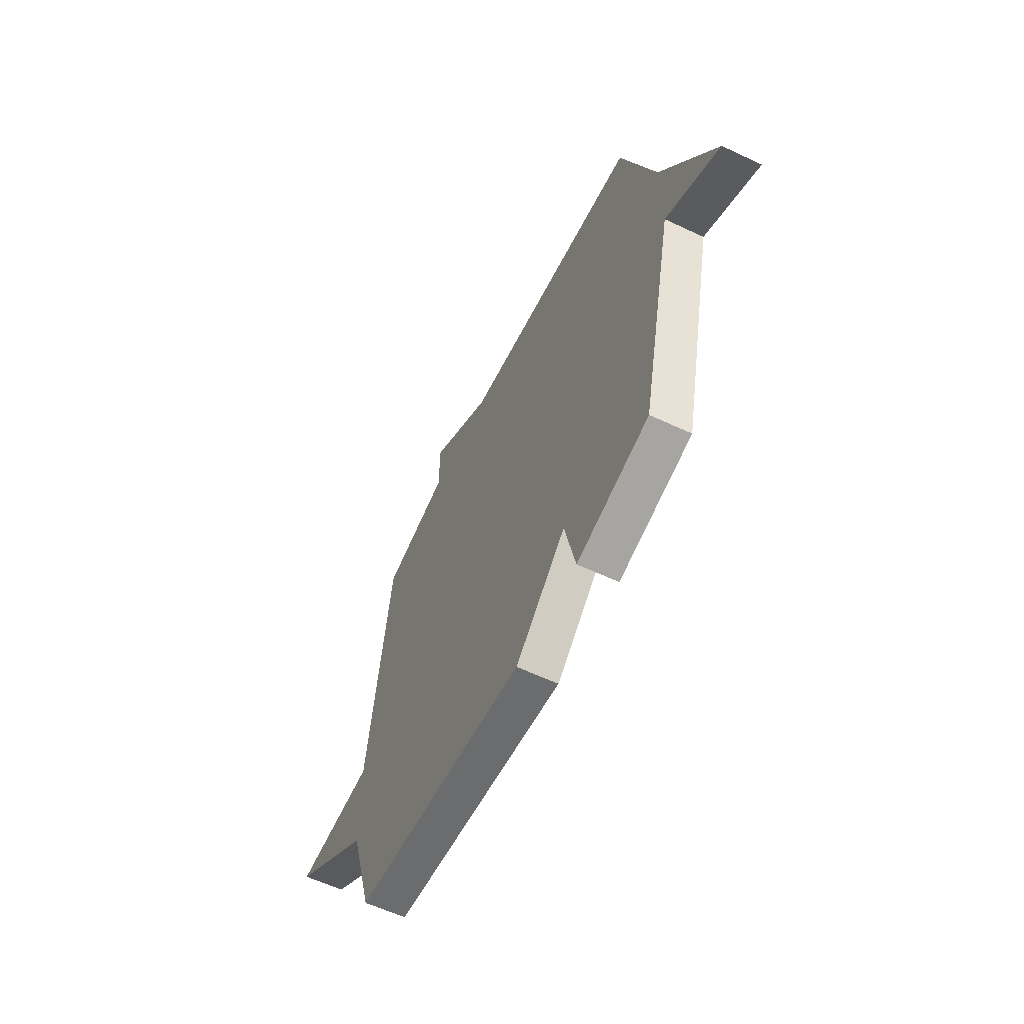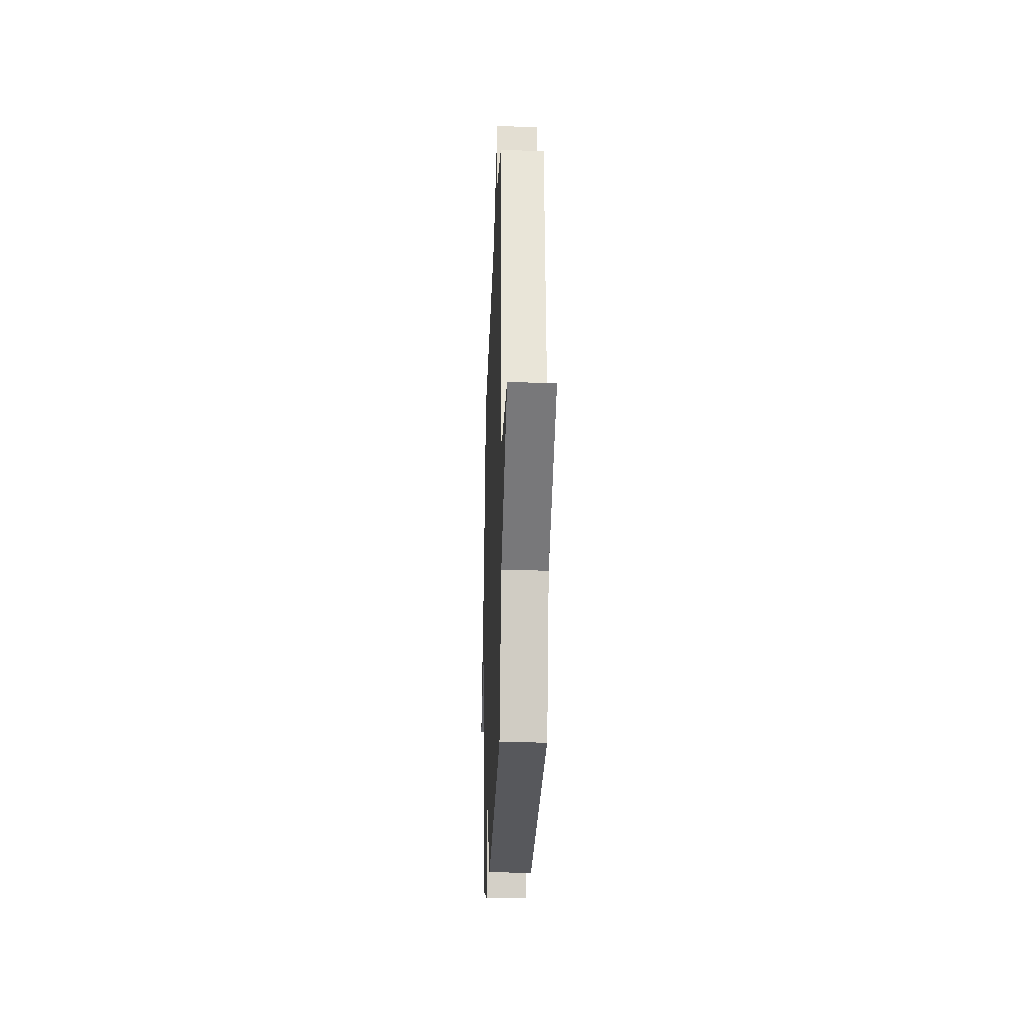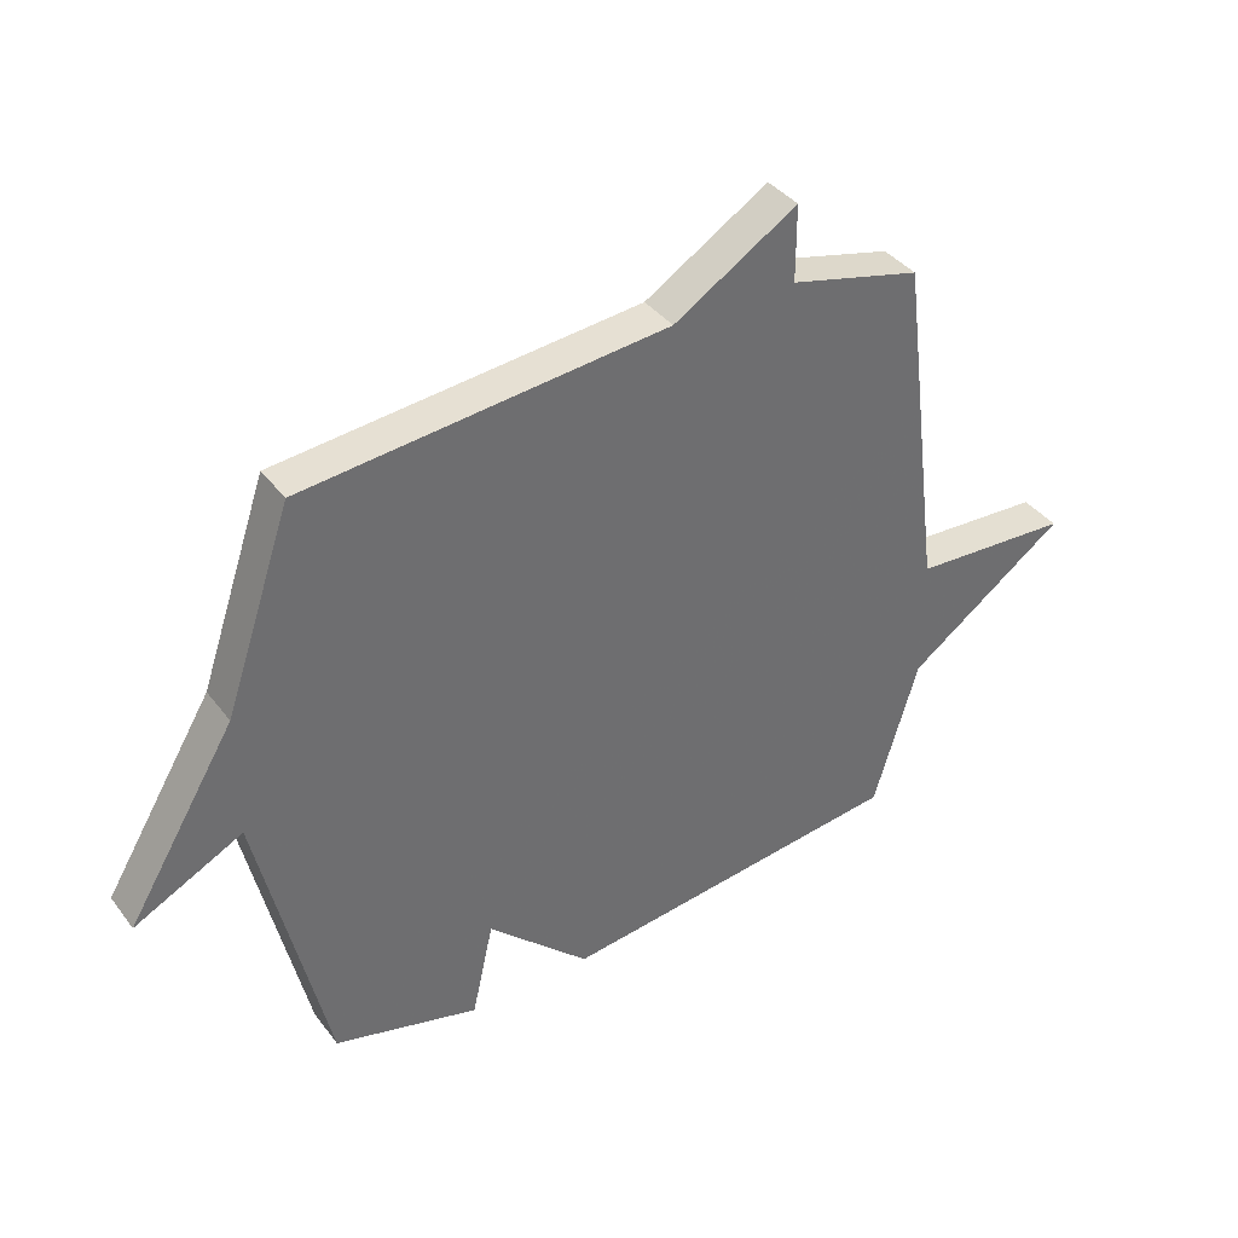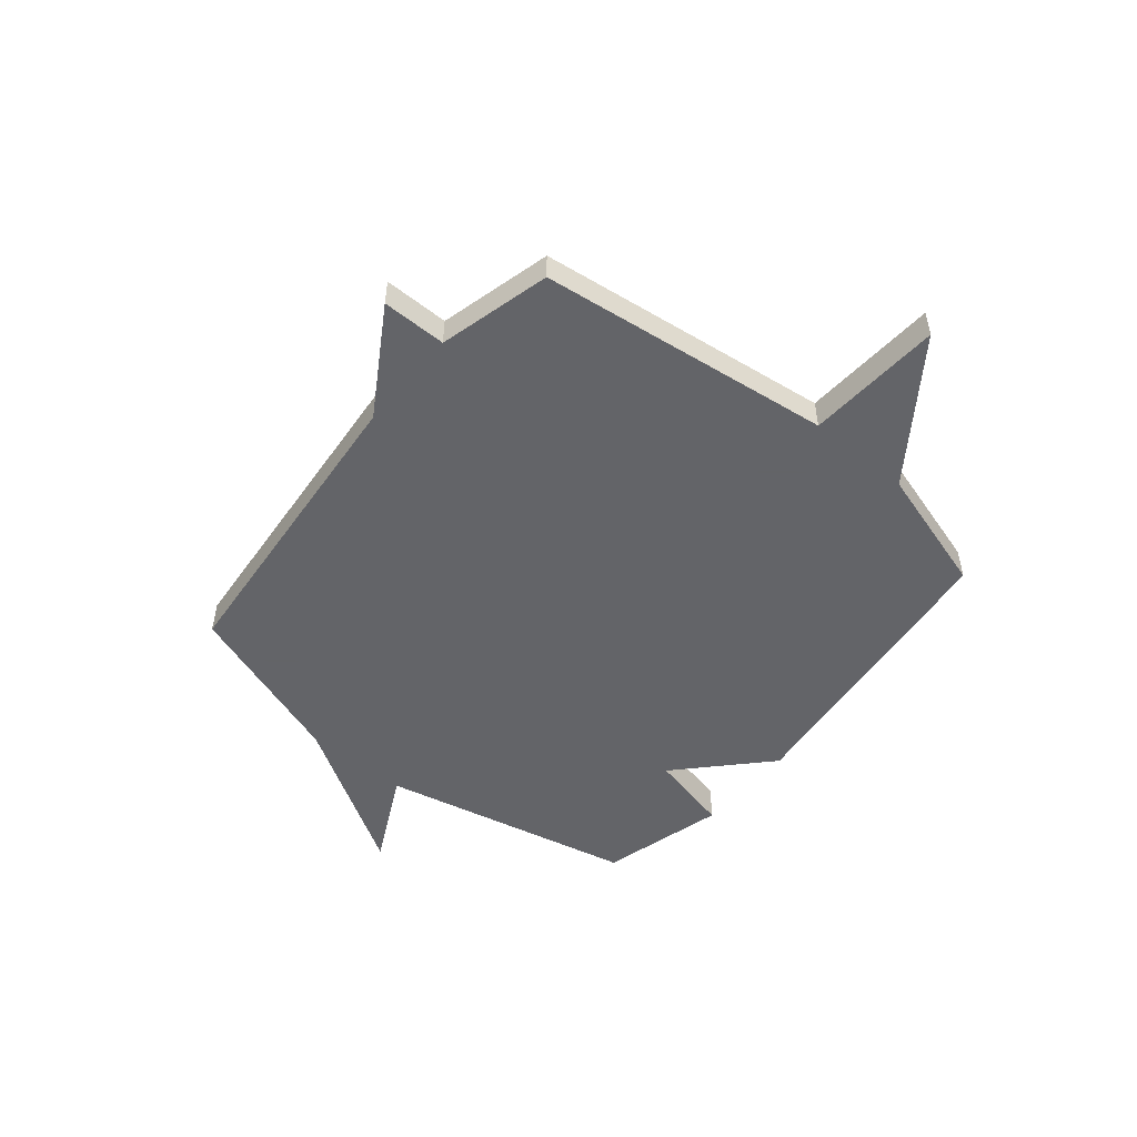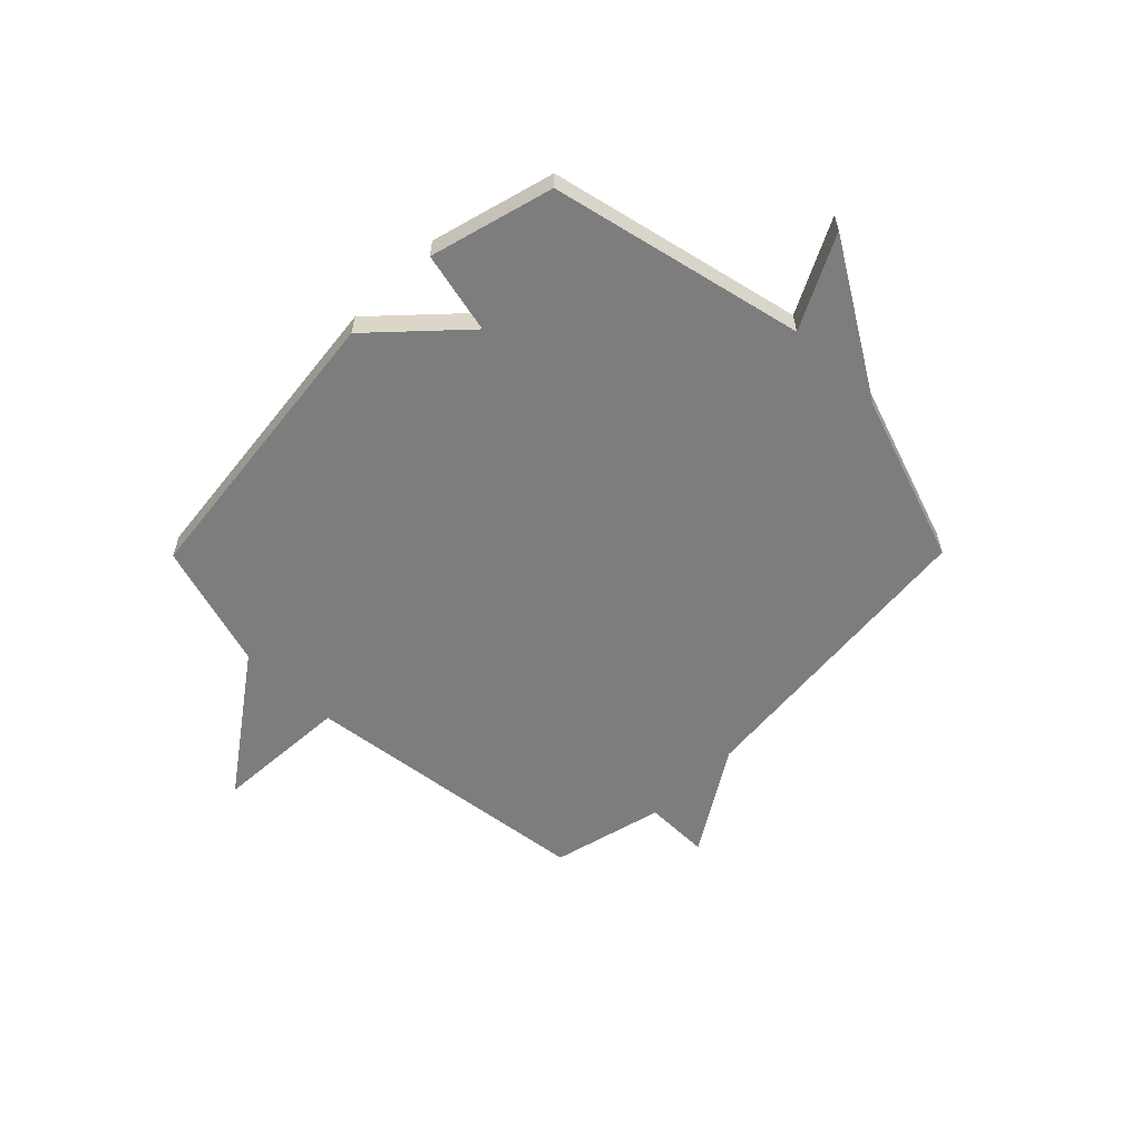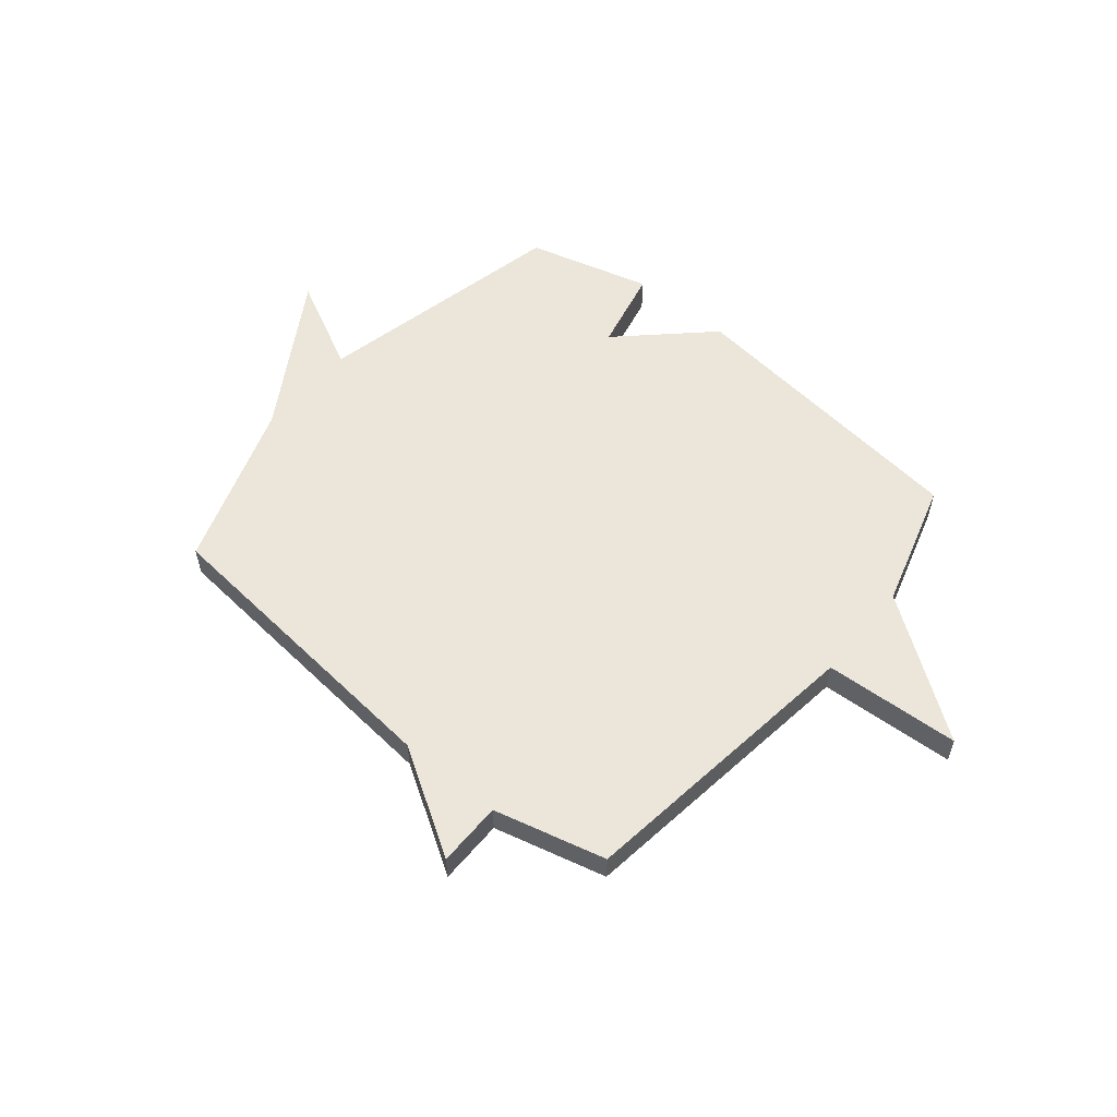
<metadata>
{"format":"obj","ext":"obj","renderer":"f3d","projection":"perspective","resolution":1024,"background":"white","views":[{"elev":-59.7,"azim":-115.8,"up":"+Z"},{"elev":-22.0,"azim":88.0,"up":"+Z"},{"elev":38.4,"azim":-33.0,"up":"+Z"},{"elev":-51.3,"azim":50.3,"up":"+Y"},{"elev":-59.2,"azim":-134.7,"up":"+Y"},{"elev":56.1,"azim":39.7,"up":"+Y"}]}
</metadata>
<code>
v -0.5 0.07 0.5
v 0.087 0.07 0.554
v 0.287 0.07 0.677
v 0.287 0.07 0.554
v 0.5 0.07 0.5
v 0.572 0.07 -0.058
v 0.83 0.07 -0.074
v 0.572 0.07 -0.258
v 0.5 0.07 -0.5
v -0.065 0.07 -0.564
v -0.23 0.07 -0.408
v -0.265 0.07 -0.564
v -0.5 0.07 -0.5
v -0.609 0.07 -0.018
v -0.784 0.07 -0.106
v -0.609 0.07 0.182
v -0.5 0 0.5
v 0.087 0 0.554
v 0.287 0 0.677
v 0.287 0 0.554
v 0.5 0 0.5
v 0.572 0 -0.058
v 0.83 0 -0.074
v 0.572 0 -0.258
v 0.5 0 -0.5
v -0.065 0 -0.564
v -0.23 0 -0.408
v -0.265 0 -0.564
v -0.5 0 -0.5
v -0.609 0 -0.018
v -0.784 0 -0.106
v -0.609 0 0.182
f 14 15 16
f 14 16 1
f 13 14 1
f 12 13 1
f 11 12 1
f 11 1 2
f 10 11 2
f 9 10 2
f 8 9 2
f 6 7 8
f 6 8 2
f 5 6 2
f 4 5 2
f 2 3 4
f 32 31 30
f 17 32 30
f 17 30 29
f 17 29 28
f 17 28 27
f 18 17 27
f 18 27 26
f 18 26 25
f 18 25 24
f 24 23 22
f 18 24 22
f 18 22 21
f 18 21 20
f 20 19 18
f 1 17 18 2
f 2 18 19 3
f 3 19 20 4
f 4 20 21 5
f 5 21 22 6
f 6 22 23 7
f 7 23 24 8
f 8 24 25 9
f 9 25 26 10
f 10 26 27 11
f 11 27 28 12
f 12 28 29 13
f 13 29 30 14
f 14 30 31 15
f 15 31 32 16
f 16 32 17 1

</code>
